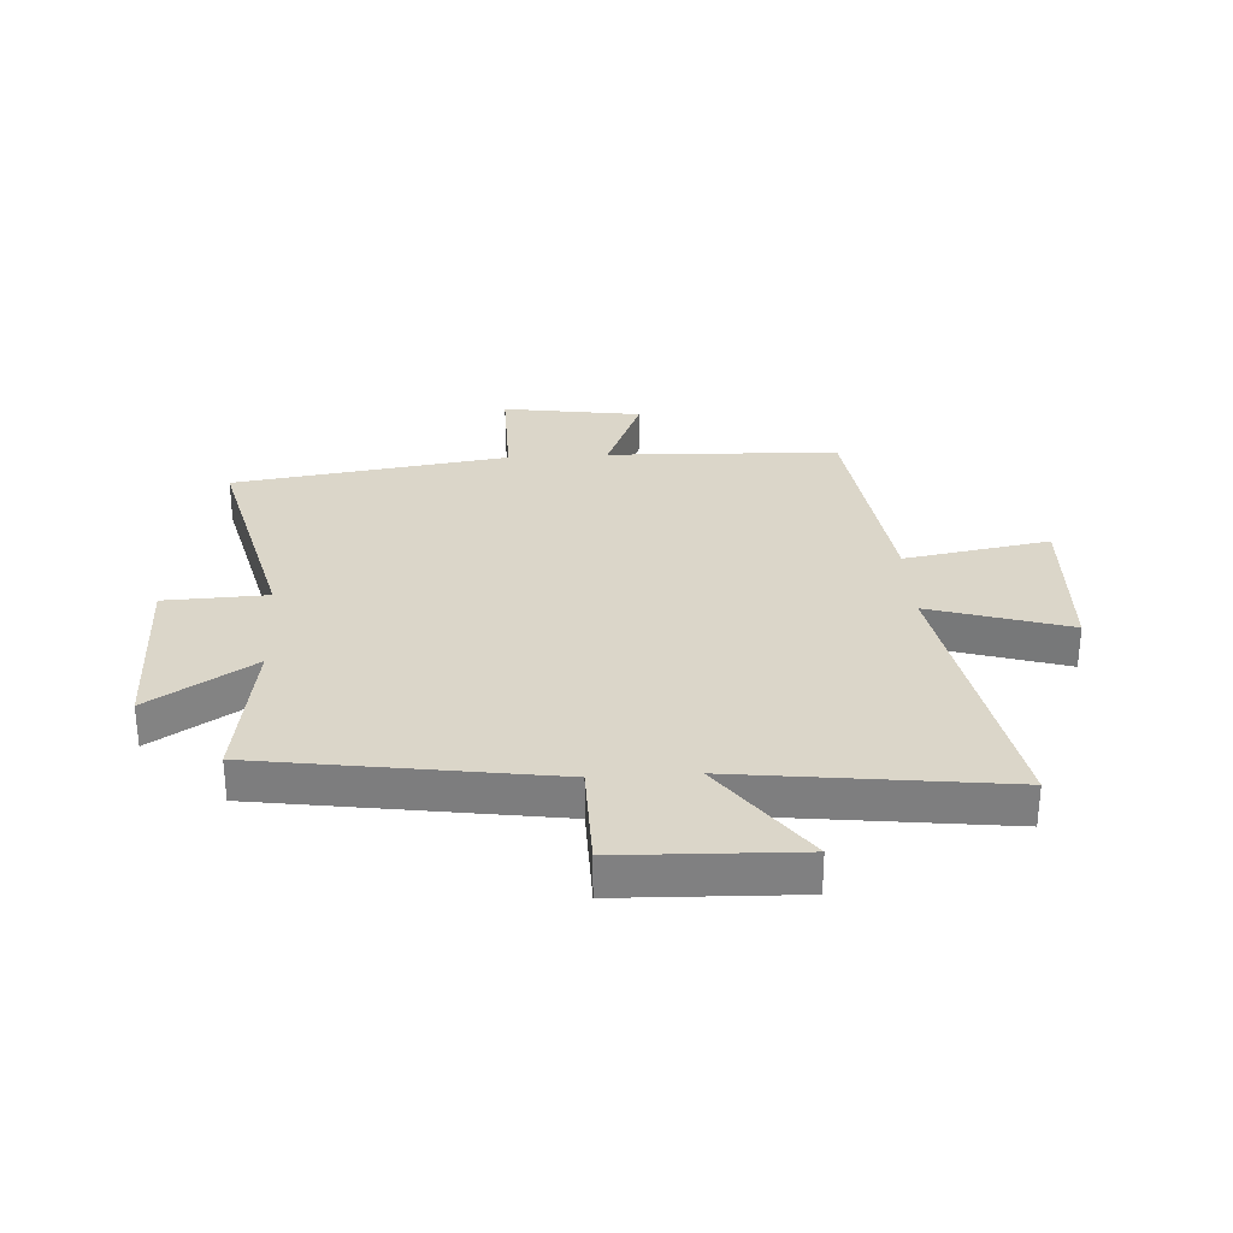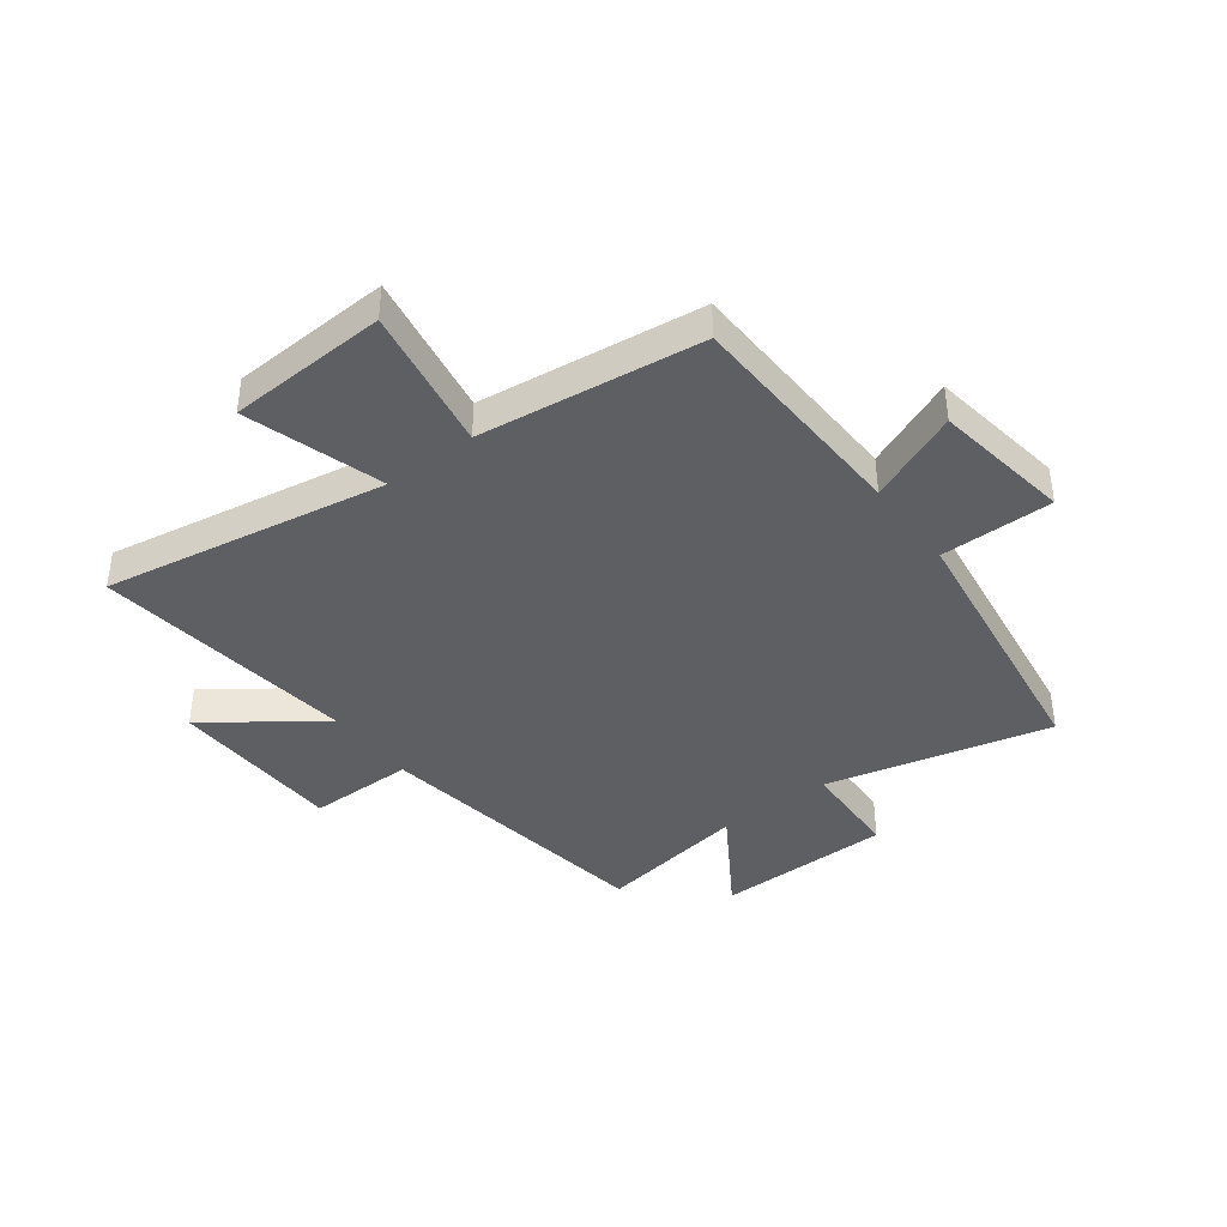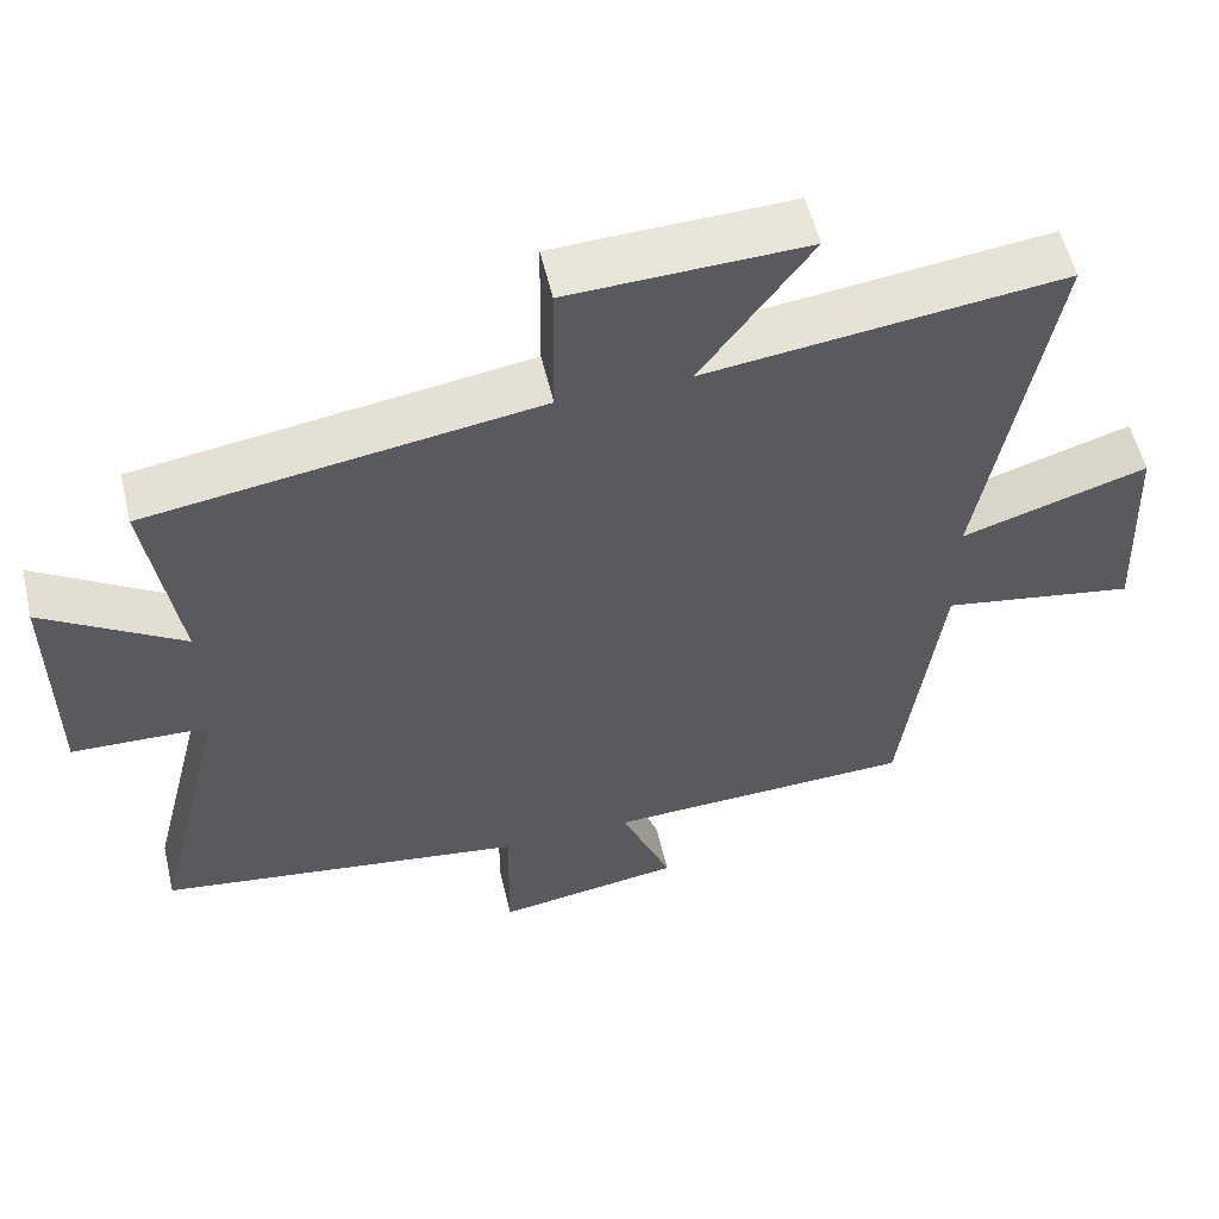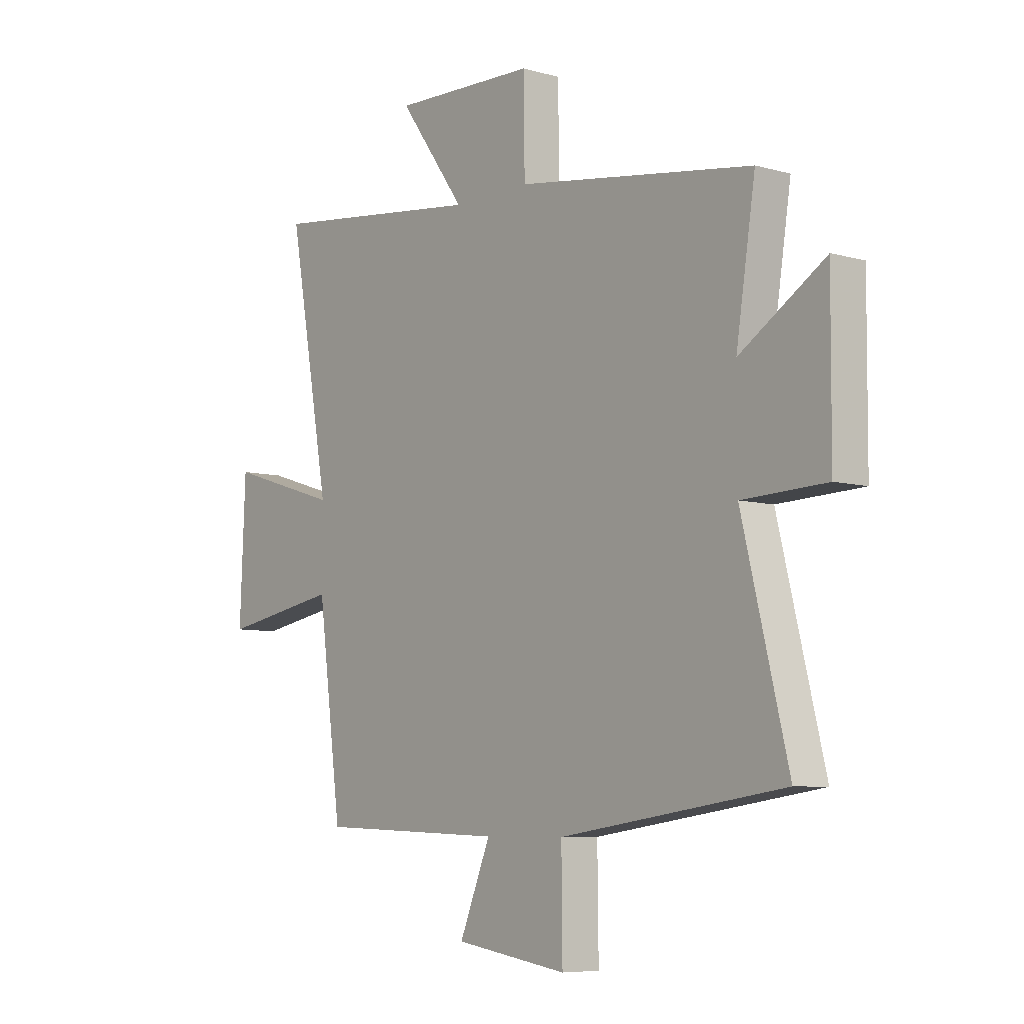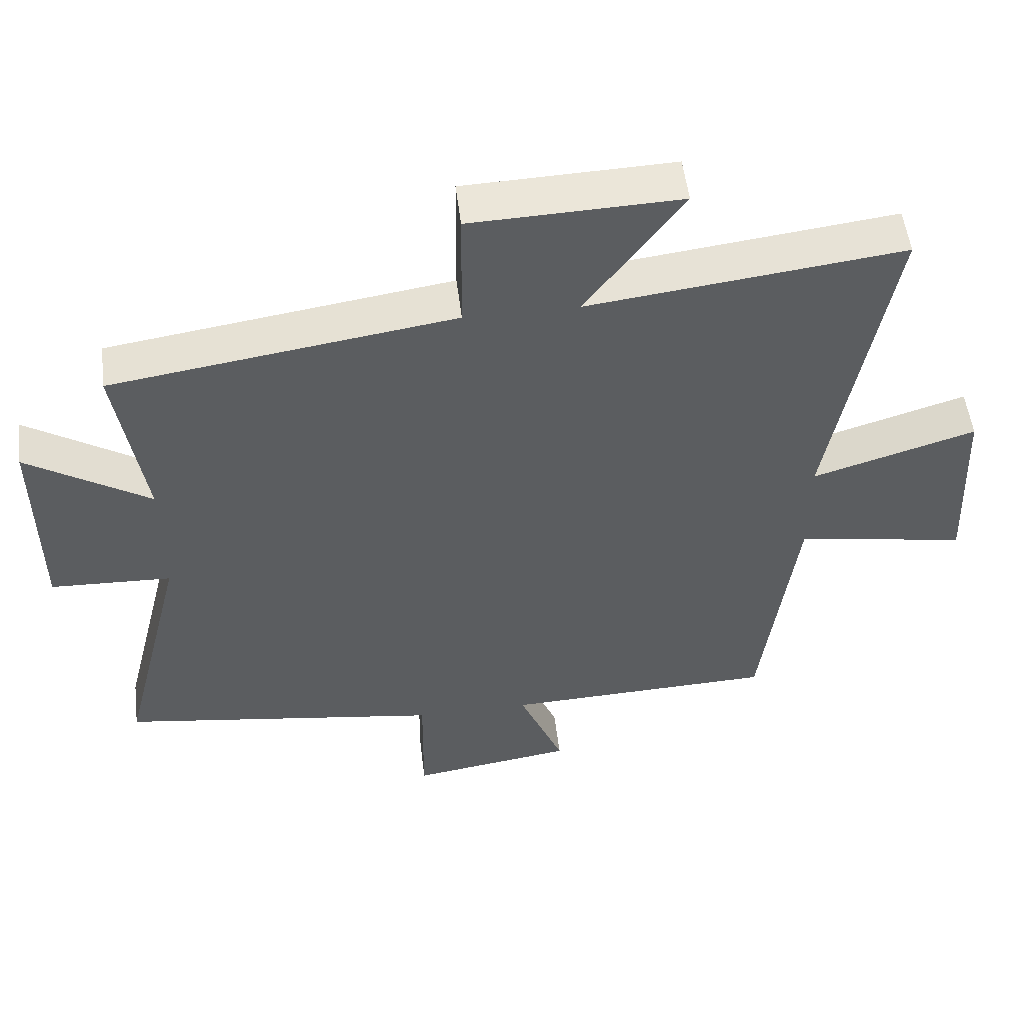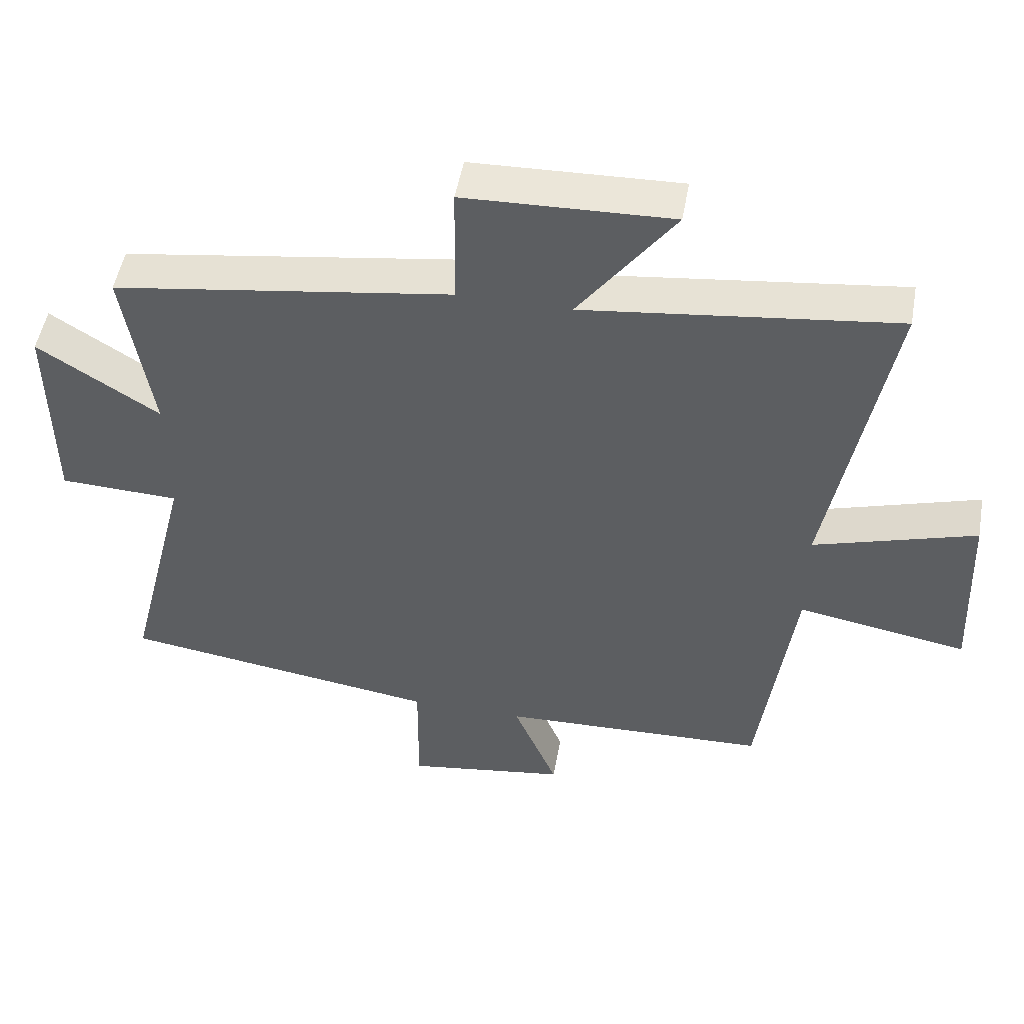
<metadata>
{"format":"obj","ext":"obj","renderer":"f3d","projection":"perspective","resolution":1024,"background":"white","views":[{"elev":30.1,"azim":-3.4,"up":"+Y"},{"elev":-40.6,"azim":127.2,"up":"+Y"},{"elev":55.8,"azim":-13.3,"up":"+Z"},{"elev":-7.1,"azim":-129.1,"up":"+Z"},{"elev":52.7,"azim":-6.9,"up":"+Z"},{"elev":50.4,"azim":10.1,"up":"+Z"}]}
</metadata>
<code>
v -0.597 0.07 -0.431
v -0.5 0.07 -0.039
v -0.678 0.07 -0.032
v -0.68 0.07 0.276
v -0.5 0.07 0.161
v -0.541 0.07 0.425
v -0.038 0.07 0.5
v -0.036 0.07 0.685
v 0.27 0.07 0.695
v 0.128 0.07 0.5
v 0.589 0.07 0.556
v 0.5 0.07 0.062
v 0.74 0.07 0.136
v 0.752 0.07 -0.142
v 0.5 0.07 -0.098
v 0.449 0.07 -0.486
v 0.05 0.07 -0.5
v 0.116 0.07 -0.66
v -0.124 0.07 -0.696
v -0.122 0.07 -0.5
v -0.597 0 -0.431
v -0.5 0 -0.039
v -0.678 0 -0.032
v -0.68 0 0.276
v -0.5 0 0.161
v -0.541 0 0.425
v -0.038 0 0.5
v -0.036 0 0.685
v 0.27 0 0.695
v 0.128 0 0.5
v 0.589 0 0.556
v 0.5 0 0.062
v 0.74 0 0.136
v 0.752 0 -0.142
v 0.5 0 -0.098
v 0.449 0 -0.486
v 0.05 0 -0.5
v 0.116 0 -0.66
v -0.124 0 -0.696
v -0.122 0 -0.5
f 17 18 19 20
f 15 16 17 20
f 15 20 1 2
f 12 13 14 15
f 12 15 2
f 10 11 12 2
f 7 8 9 10
f 5 6 7 10
f 5 10 2 3
f 3 4 5
f 40 39 38 37
f 40 37 36 35
f 22 21 40 35
f 35 34 33 32
f 22 35 32
f 22 32 31 30
f 30 29 28 27
f 30 27 26 25
f 23 22 30 25
f 25 24 23
f 1 21 22 2
f 2 22 23 3
f 3 23 24 4
f 4 24 25 5
f 5 25 26 6
f 6 26 27 7
f 7 27 28 8
f 8 28 29 9
f 9 29 30 10
f 10 30 31 11
f 11 31 32 12
f 12 32 33 13
f 13 33 34 14
f 14 34 35 15
f 15 35 36 16
f 16 36 37 17
f 17 37 38 18
f 18 38 39 19
f 19 39 40 20
f 20 40 21 1

</code>
